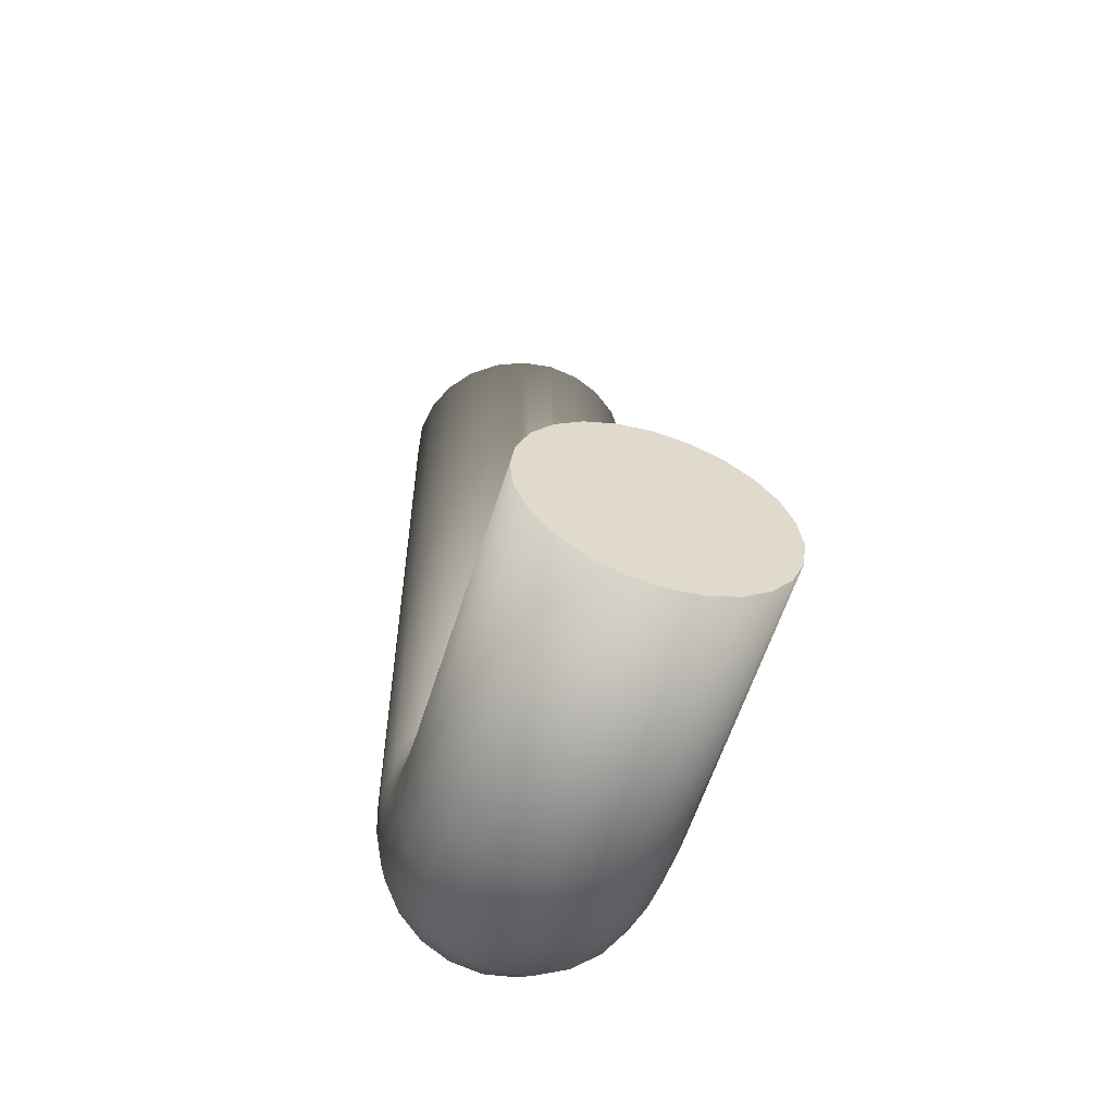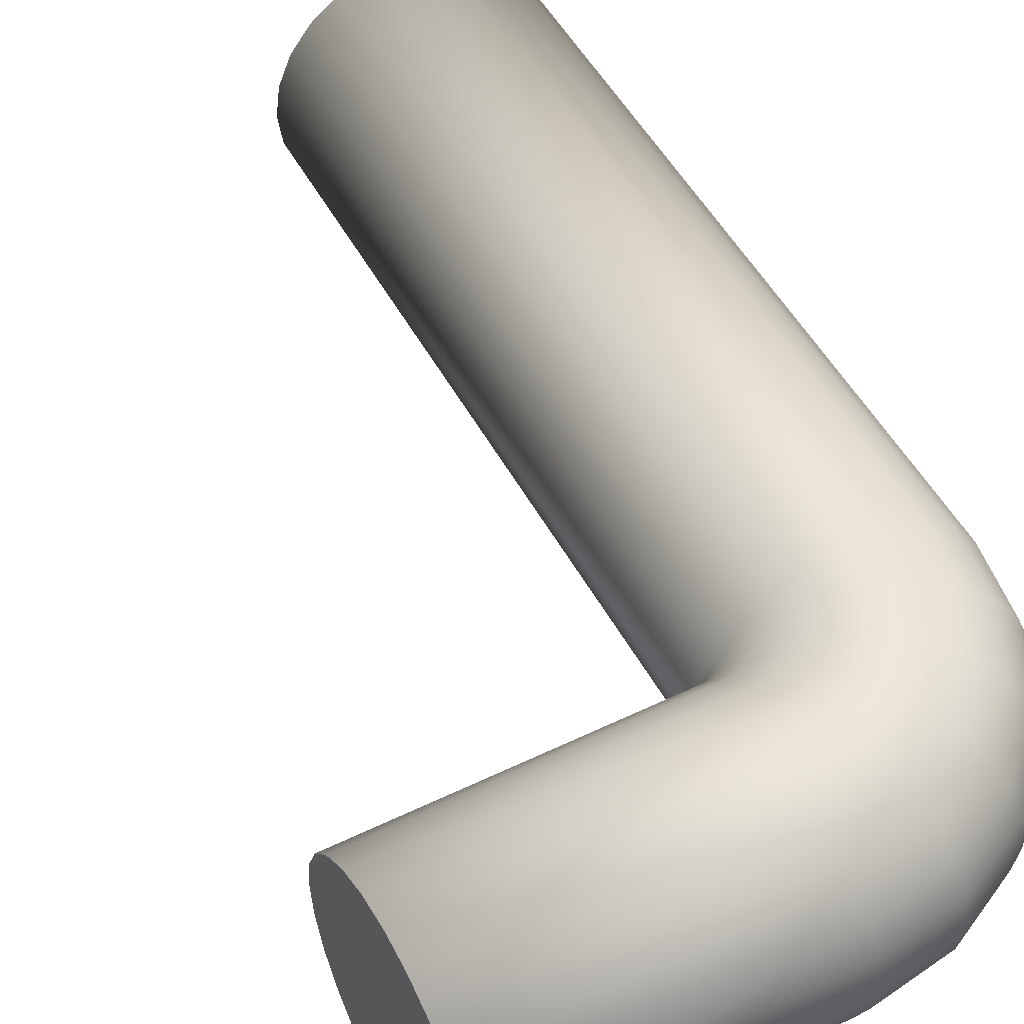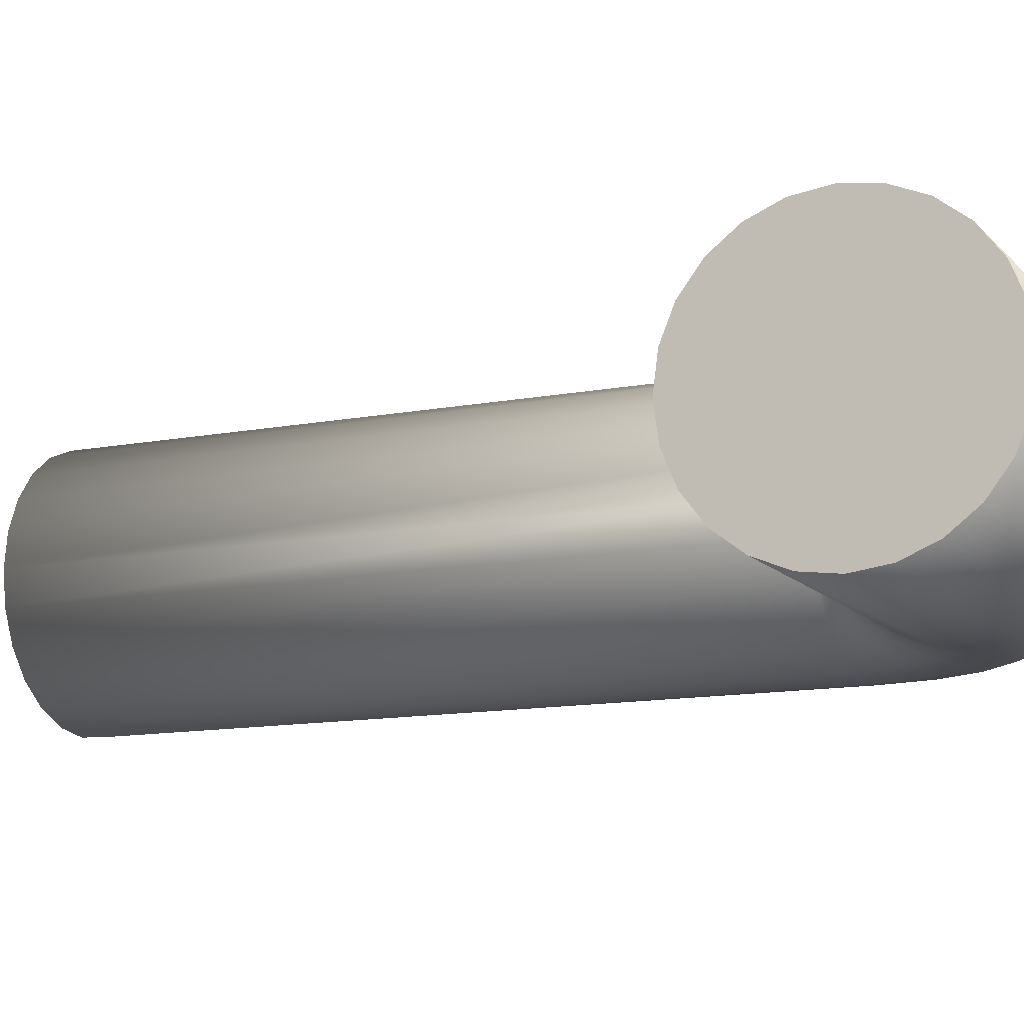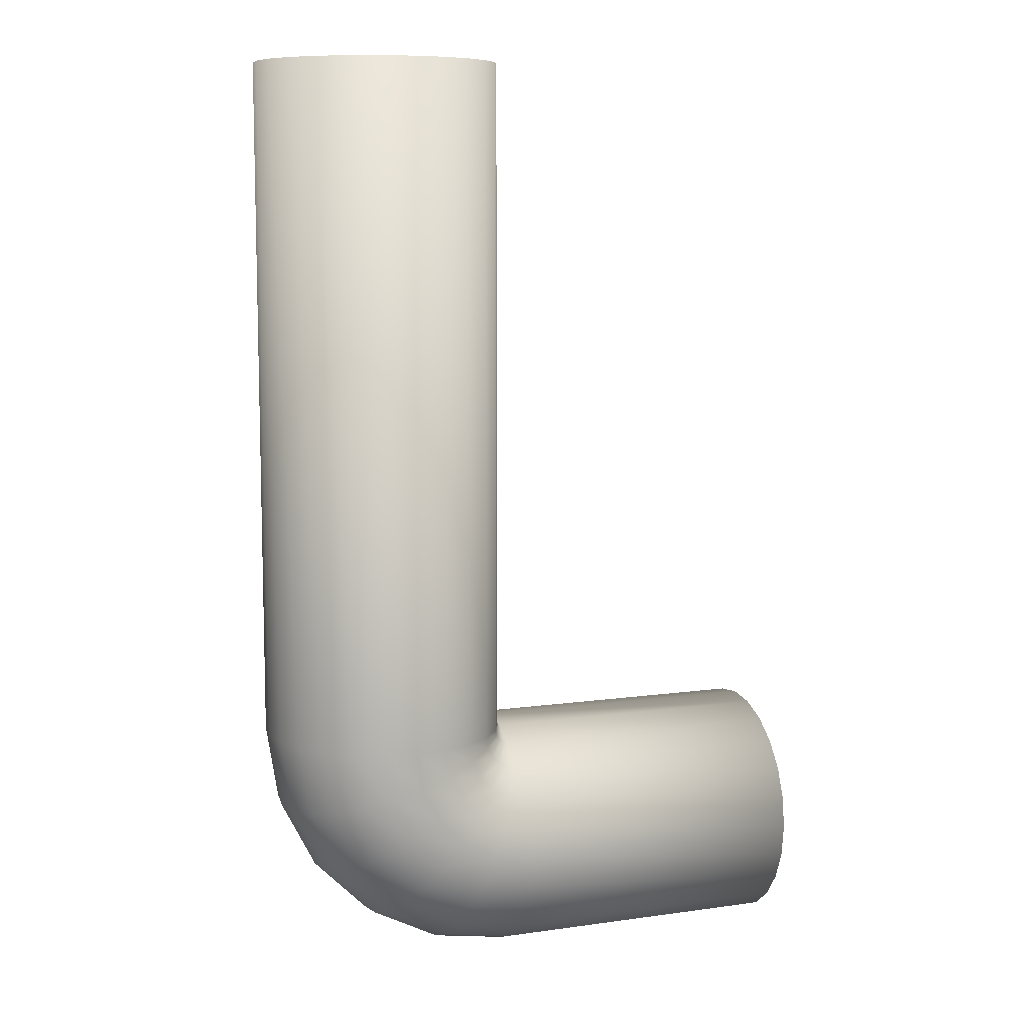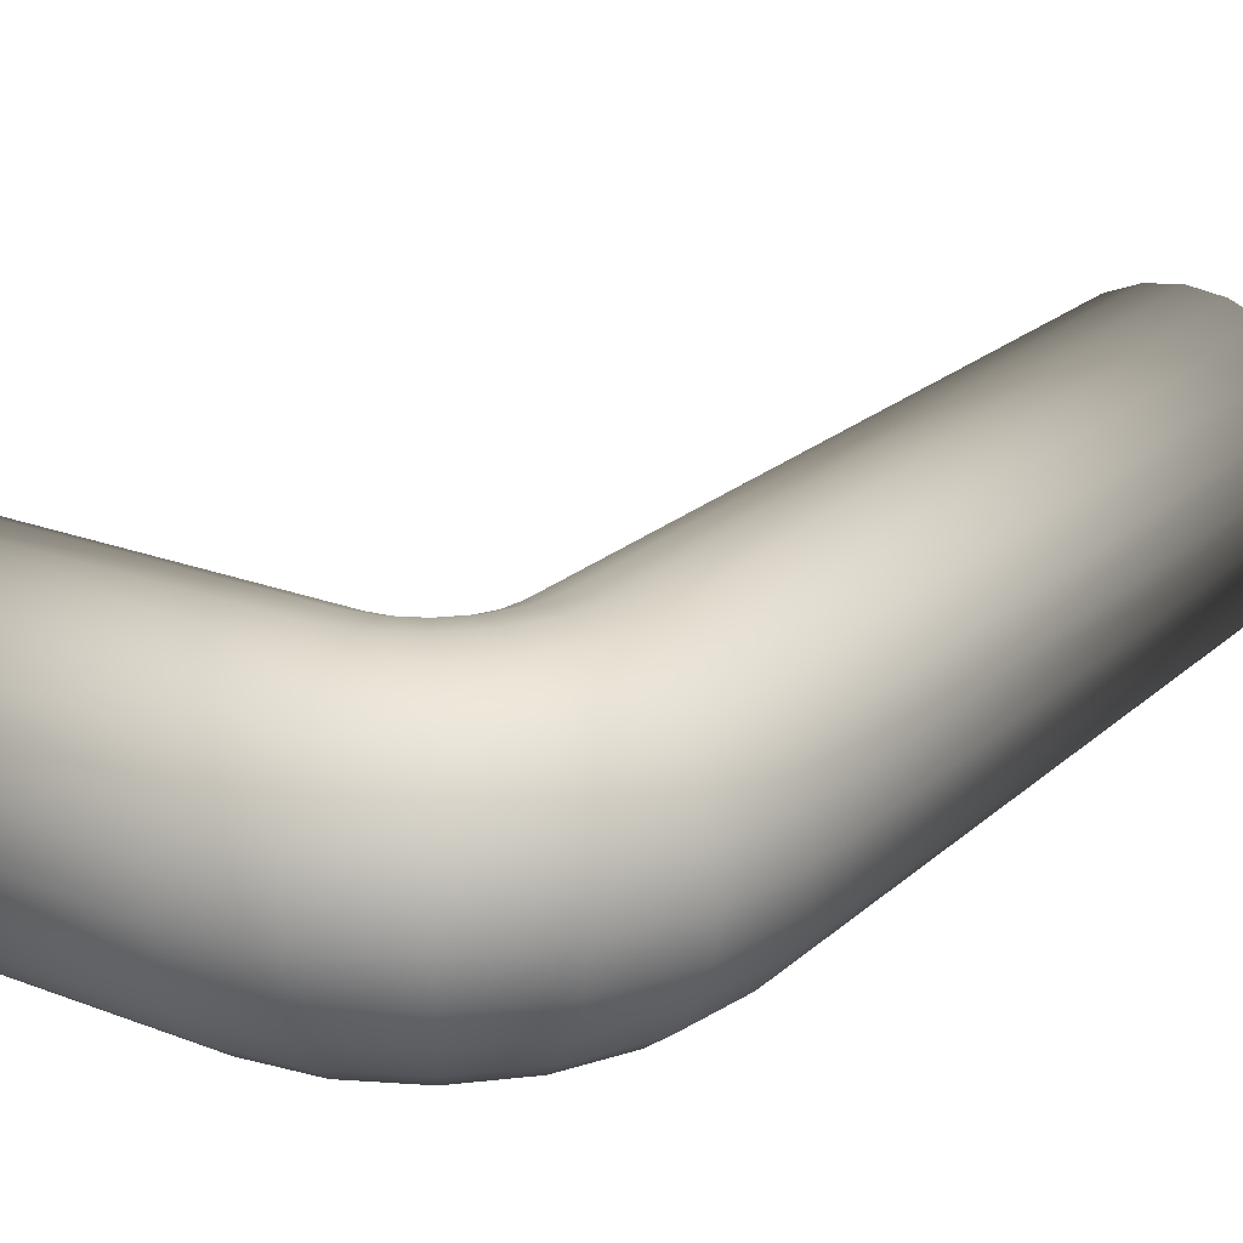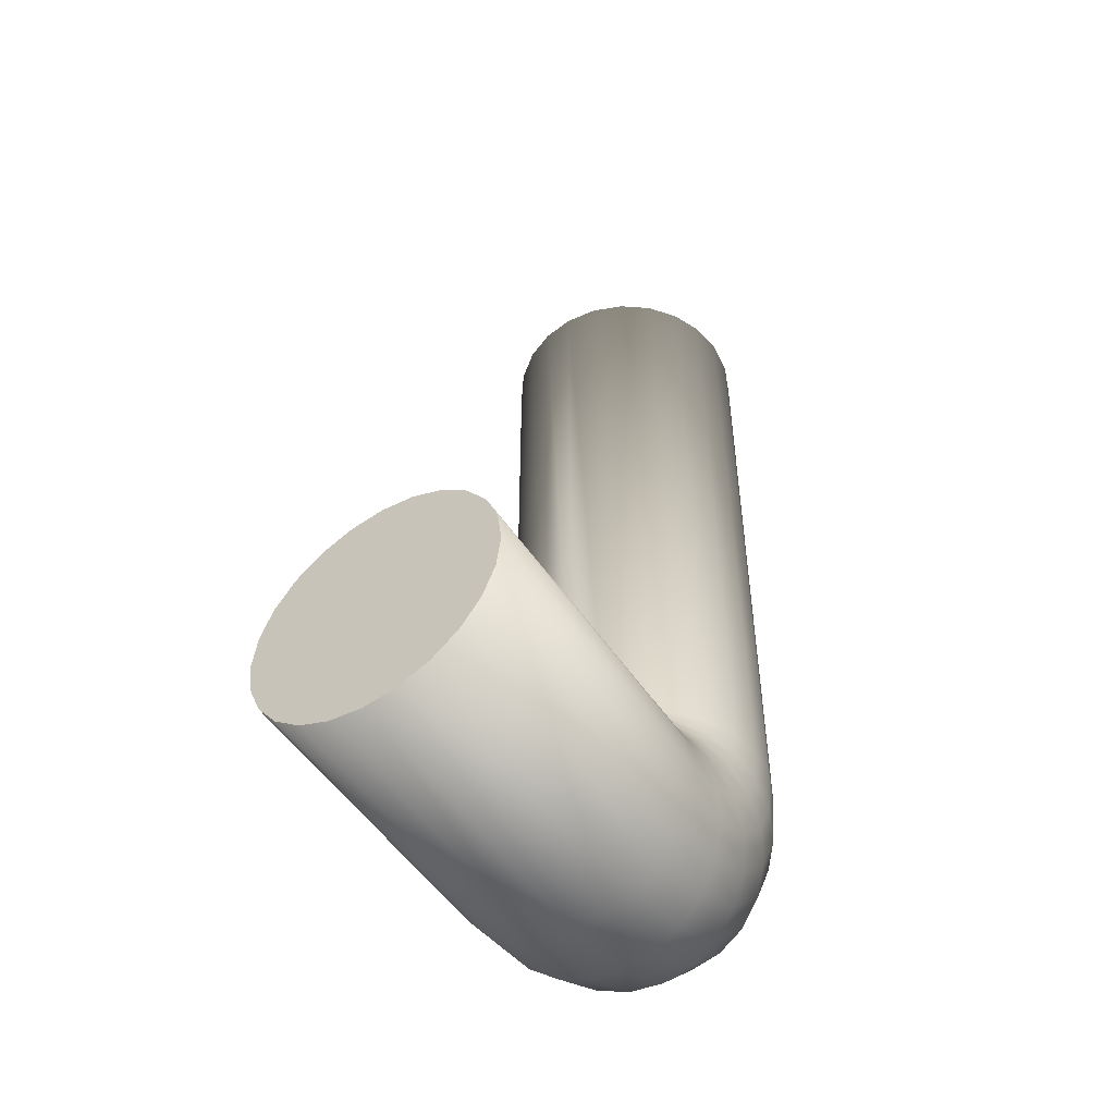
<metadata>
{"format":"obj","ext":"obj","renderer":"f3d","projection":"perspective","resolution":1024,"background":"white","views":[{"elev":-58.6,"azim":-107.3,"up":"+Y"},{"elev":50.9,"azim":-27.8,"up":"+Z"},{"elev":-12.3,"azim":-65.3,"up":"+Z"},{"elev":9.0,"azim":159.6,"up":"+Y"},{"elev":22.0,"azim":33.8,"up":"+Z"},{"elev":-51.5,"azim":-57.1,"up":"+Y"}]}
</metadata>
<code>
o Cylinder.007
v -1e-06 -0 -0.25
v 0.6 -0 -0.25
v -1e-06 -0.0647 -0.2415
v 0.6 -0.0647 -0.2415
v -1e-06 -0.125 -0.2165
v 0.6 -0.125 -0.2165
v -1e-06 -0.1768 -0.1768
v 0.6 -0.1768 -0.1768
v -1e-06 -0.2165 -0.125
v 0.6 -0.2165 -0.125
v -1e-06 -0.2415 -0.0647
v 0.6 -0.2415 -0.0647
v -1e-06 -0.25 -0
v 0.6 -0.25 -0
v -1e-06 -0.2415 0.0647
v 0.6 -0.2415 0.0647
v -1e-06 -0.2165 0.125
v 0.6 -0.2165 0.125
v -1e-06 -0.1768 0.1768
v 0.6 -0.1768 0.1768
v -1e-06 -0.125 0.2165
v 0.6 -0.125 0.2165
v -1e-06 -0.0647 0.2415
v 0.6 -0.0647 0.2415
v -1e-06 -0 0.25
v 0.6 -1e-06 0.25
v -1e-06 0.0647 0.2415
v 0.6 0.0647 0.2415
v -1e-06 0.125 0.2165
v 0.6 0.125 0.2165
v -1e-06 0.1768 0.1768
v 0.6 0.1768 0.1768
v -1e-06 0.2165 0.125
v 0.6 0.2165 0.125
v -1e-06 0.2415 0.0647
v 0.6 0.2415 0.0647
v -1e-06 0.25 0
v 0.6 0.25 0
v -1e-06 0.2415 -0.0647
v 0.6 0.2415 -0.0647
v -1e-06 0.2165 -0.125
v 0.6 0.2165 -0.125
v -1e-06 0.1768 -0.1768
v 0.6 0.1768 -0.1768
v -1e-06 0.125 -0.2165
v 0.6 0.125 -0.2165
v -1e-06 0.0647 -0.2415
v 0.6 0.0647 -0.2415
v 0.6773 0.01224 -0.25
v 0.6972 -0.0493 -0.2415
v 0.7159 -0.1066 -0.2165
v 0.7319 -0.1559 -0.1768
v 0.7442 -0.1937 -0.125
v 0.7519 -0.2174 -0.0647
v 0.7545 -0.2255 -0
v 0.7519 -0.2174 0.0647
v 0.7442 -0.1937 0.125
v 0.7319 -0.1559 0.1768
v 0.7159 -0.1066 0.2165
v 0.6972 -0.0493 0.2415
v 0.6773 0.01224 0.25
v 0.6573 0.07377 0.2415
v 0.6386 0.1311 0.2165
v 0.6226 0.1804 0.1768
v 0.6103 0.2181 0.125
v 0.6026 0.2419 0.0647
v 0.6 0.25 0
v 0.6026 0.2419 -0.0647
v 0.6103 0.2181 -0.125
v 0.6226 0.1804 -0.1768
v 0.6386 0.1311 -0.2165
v 0.6573 0.07377 -0.2415
v 0.7469 0.04775 -0.25
v 0.785 -0.004602 -0.2415
v 0.8204 -0.05338 -0.2165
v 0.8509 -0.09527 -0.1768
v 0.8742 -0.1274 -0.125
v 0.8889 -0.1476 -0.0647
v 0.8939 -0.1545 -0
v 0.8889 -0.1476 0.0647
v 0.8742 -0.1274 0.125
v 0.8509 -0.09527 0.1768
v 0.8204 -0.05338 0.2165
v 0.785 -0.004602 0.2415
v 0.7469 0.04775 0.25
v 0.7089 0.1001 0.2415
v 0.6735 0.1489 0.2165
v 0.643 0.1908 0.1768
v 0.6197 0.2229 0.125
v 0.605 0.2431 0.0647
v 0.6 0.25 0
v 0.605 0.2431 -0.0647
v 0.6197 0.2229 -0.125
v 0.643 0.1908 -0.1768
v 0.6735 0.1489 -0.2165
v 0.7089 0.1001 -0.2415
v 0.8023 0.1031 -0.25
v 0.8546 0.06502 -0.2415
v 0.9034 0.02958 -0.2165
v 0.9453 -0.000853 -0.1768
v 0.9774 -0.02421 -0.125
v 0.9976 -0.03889 -0.0647
v 1.005 -0.04389 -0
v 0.9976 -0.03889 0.0647
v 0.9774 -0.02421 0.125
v 0.9453 -0.000853 0.1768
v 0.9034 0.02958 0.2165
v 0.8546 0.06502 0.2415
v 0.8023 0.1031 0.25
v 0.7499 0.1411 0.2415
v 0.7011 0.1765 0.2165
v 0.6592 0.207 0.1768
v 0.6271 0.2303 0.125
v 0.6069 0.245 0.0647
v 0.6 0.25 0
v 0.6069 0.245 -0.0647
v 0.6271 0.2303 -0.125
v 0.6592 0.207 -0.1768
v 0.7011 0.1765 -0.2165
v 0.7499 0.1411 -0.2415
v 0.8378 0.1727 -0.25
v 0.8993 0.1528 -0.2415
v 0.9566 0.1341 -0.2165
v 1.006 0.1181 -0.1768
v 1.044 0.1058 -0.125
v 1.067 0.09812 -0.0647
v 1.076 0.09549 -0
v 1.067 0.09812 0.0647
v 1.044 0.1058 0.125
v 1.006 0.1181 0.1768
v 0.9566 0.1341 0.2165
v 0.8993 0.1528 0.2415
v 0.8378 0.1727 0.25
v 0.7762 0.1927 0.2415
v 0.7189 0.2114 0.2165
v 0.6696 0.2274 0.1768
v 0.6319 0.2397 0.125
v 0.6081 0.2474 0.0647
v 0.6 0.25 0
v 0.6081 0.2474 -0.0647
v 0.6319 0.2397 -0.125
v 0.6696 0.2274 -0.1768
v 0.7189 0.2114 -0.2165
v 0.7762 0.1927 -0.2415
v 0.85 0.25 -0.25
v 0.9147 0.25 -0.2415
v 0.975 0.25 -0.2165
v 1.027 0.25 -0.1768
v 1.067 0.25 -0.125
v 1.091 0.25 -0.0647
v 1.1 0.25 -0
v 1.091 0.25 0.0647
v 1.067 0.25 0.125
v 1.027 0.25 0.1768
v 0.975 0.25 0.2165
v 0.9147 0.25 0.2415
v 0.85 0.25 0.25
v 0.7853 0.25 0.2415
v 0.725 0.25 0.2165
v 0.6732 0.25 0.1768
v 0.6335 0.25 0.125
v 0.6085 0.25 0.0647
v 0.6 0.25 0
v 0.6085 0.25 -0.0647
v 0.6335 0.25 -0.125
v 0.6732 0.25 -0.1768
v 0.725 0.25 -0.2165
v 0.7853 0.25 -0.2415
v 0.85 1.65 -0.25
v 0.9147 1.65 -0.2415
v 0.975 1.65 -0.2165
v 1.027 1.65 -0.1768
v 1.067 1.65 -0.125
v 1.091 1.65 -0.06471
v 1.1 1.65 -1e-06
v 1.091 1.65 0.0647
v 1.067 1.65 0.125
v 1.027 1.65 0.1768
v 0.975 1.65 0.2165
v 0.9147 1.65 0.2415
v 0.85 1.65 0.25
v 0.7853 1.65 0.2415
v 0.725 1.65 0.2165
v 0.6732 1.65 0.1768
v 0.6335 1.65 0.125
v 0.6085 1.65 0.0647
v 0.6 1.65 -1e-06
v 0.6085 1.65 -0.06471
v 0.6335 1.65 -0.125
v 0.6732 1.65 -0.1768
v 0.725 1.65 -0.2165
v 0.7853 1.65 -0.2415
f 15 31 47
f 179 175 171
f 47 1 3
f 3 5 47
f 5 7 47
f 7 9 11
f 11 13 15
f 15 17 19
f 19 21 23
f 23 25 27
f 27 29 31
f 31 33 35
f 35 37 39
f 39 41 47
f 41 43 47
f 43 45 47
f 7 11 47
f 11 15 47
f 15 19 31
f 19 23 31
f 23 27 31
f 31 35 47
f 35 39 47
f 171 170 169
f 169 192 191
f 191 190 189
f 189 188 187
f 187 186 185
f 185 184 183
f 183 182 179
f 182 181 179
f 181 180 179
f 179 178 175
f 178 177 175
f 177 176 175
f 175 174 173
f 173 172 175
f 172 171 175
f 171 169 187
f 169 191 187
f 191 189 187
f 187 185 183
f 187 183 171
f 183 179 171
f 2 3 1
f 4 5 3
f 6 7 5
f 7 10 9
f 10 11 9
f 12 13 11
f 14 15 13
f 15 18 17
f 18 19 17
f 20 21 19
f 22 23 21
f 24 25 23
f 25 28 27
f 28 29 27
f 30 31 29
f 32 33 31
f 34 35 33
f 35 38 37
f 38 39 37
f 40 41 39
f 41 44 43
f 44 45 43
f 22 58 59
f 46 47 45
f 48 1 47
f 59 82 83
f 32 63 64
f 40 69 42
f 6 52 8
f 18 56 57
f 2 50 4
f 28 61 62
f 38 66 67
f 46 72 48
f 12 55 14
f 24 59 60
f 34 64 65
f 42 70 44
f 8 53 10
f 20 57 58
f 30 62 63
f 38 68 40
f 48 49 2
f 4 51 6
f 16 55 56
f 26 60 61
f 36 65 66
f 44 71 46
f 12 53 54
f 93 118 94
f 51 76 52
f 66 91 67
f 60 83 84
f 52 77 53
f 68 91 92
f 61 84 85
f 54 77 78
f 68 93 69
f 62 85 86
f 54 79 55
f 69 94 70
f 63 86 87
f 56 79 80
f 70 95 71
f 64 87 88
f 57 80 81
f 71 96 72
f 49 74 50
f 65 88 89
f 58 81 82
f 72 73 49
f 50 75 51
f 66 89 90
f 107 130 131
f 87 110 111
f 80 103 104
f 94 119 95
f 88 111 112
f 81 104 105
f 95 120 96
f 73 98 74
f 89 112 113
f 82 105 106
f 96 97 73
f 74 99 75
f 90 113 114
f 83 106 107
f 75 100 76
f 91 114 115
f 84 107 108
f 76 101 77
f 91 116 92
f 85 108 109
f 78 101 102
f 92 117 93
f 86 109 110
f 78 103 79
f 135 158 159
f 99 124 100
f 115 138 139
f 108 131 132
f 100 125 101
f 115 140 116
f 109 132 133
f 101 126 102
f 116 141 117
f 110 133 134
f 103 126 127
f 117 142 118
f 111 134 135
f 104 127 128
f 118 143 119
f 112 135 136
f 105 128 129
f 119 144 120
f 97 122 98
f 113 136 137
f 106 129 130
f 120 121 97
f 98 123 99
f 114 137 138
f 155 180 156
f 128 151 152
f 142 167 143
f 136 159 160
f 129 152 153
f 143 168 144
f 121 146 122
f 137 160 161
f 130 153 154
f 144 145 121
f 122 147 123
f 138 161 162
f 131 154 155
f 123 148 124
f 139 162 163
f 132 155 156
f 124 149 125
f 139 164 140
f 133 156 157
f 126 149 150
f 140 165 141
f 134 157 158
f 126 151 127
f 141 166 142
f 148 173 149
f 163 188 164
f 156 181 157
f 149 174 150
f 164 189 165
f 157 182 158
f 150 175 151
f 165 190 166
f 158 183 159
f 151 176 152
f 166 191 167
f 159 184 160
f 152 177 153
f 167 192 168
f 145 170 146
f 160 185 161
f 153 178 154
f 168 169 145
f 147 170 171
f 161 186 162
f 155 178 179
f 147 172 148
f 162 187 163
f 2 4 3
f 4 6 5
f 6 8 7
f 7 8 10
f 10 12 11
f 12 14 13
f 14 16 15
f 15 16 18
f 18 20 19
f 20 22 21
f 22 24 23
f 24 26 25
f 25 26 28
f 28 30 29
f 30 32 31
f 32 34 33
f 34 36 35
f 35 36 38
f 38 40 39
f 40 42 41
f 41 42 44
f 44 46 45
f 22 20 58
f 46 48 47
f 48 2 1
f 59 58 82
f 32 30 63
f 40 68 69
f 6 51 52
f 18 16 56
f 2 49 50
f 28 26 61
f 38 36 66
f 46 71 72
f 12 54 55
f 24 22 59
f 34 32 64
f 42 69 70
f 8 52 53
f 20 18 57
f 30 28 62
f 38 67 68
f 48 72 49
f 4 50 51
f 16 14 55
f 26 24 60
f 36 34 65
f 44 70 71
f 12 10 53
f 93 117 118
f 51 75 76
f 66 90 91
f 60 59 83
f 52 76 77
f 68 67 91
f 61 60 84
f 54 53 77
f 68 92 93
f 62 61 85
f 54 78 79
f 69 93 94
f 63 62 86
f 56 55 79
f 70 94 95
f 64 63 87
f 57 56 80
f 71 95 96
f 49 73 74
f 65 64 88
f 58 57 81
f 72 96 73
f 50 74 75
f 66 65 89
f 107 106 130
f 87 86 110
f 80 79 103
f 94 118 119
f 88 87 111
f 81 80 104
f 95 119 120
f 73 97 98
f 89 88 112
f 82 81 105
f 96 120 97
f 74 98 99
f 90 89 113
f 83 82 106
f 75 99 100
f 91 90 114
f 84 83 107
f 76 100 101
f 91 115 116
f 85 84 108
f 78 77 101
f 92 116 117
f 86 85 109
f 78 102 103
f 135 134 158
f 99 123 124
f 115 114 138
f 108 107 131
f 100 124 125
f 115 139 140
f 109 108 132
f 101 125 126
f 116 140 141
f 110 109 133
f 103 102 126
f 117 141 142
f 111 110 134
f 104 103 127
f 118 142 143
f 112 111 135
f 105 104 128
f 119 143 144
f 97 121 122
f 113 112 136
f 106 105 129
f 120 144 121
f 98 122 123
f 114 113 137
f 155 179 180
f 128 127 151
f 142 166 167
f 136 135 159
f 129 128 152
f 143 167 168
f 121 145 146
f 137 136 160
f 130 129 153
f 144 168 145
f 122 146 147
f 138 137 161
f 131 130 154
f 123 147 148
f 139 138 162
f 132 131 155
f 124 148 149
f 139 163 164
f 133 132 156
f 126 125 149
f 140 164 165
f 134 133 157
f 126 150 151
f 141 165 166
f 148 172 173
f 163 187 188
f 156 180 181
f 149 173 174
f 164 188 189
f 157 181 182
f 150 174 175
f 165 189 190
f 158 182 183
f 151 175 176
f 166 190 191
f 159 183 184
f 152 176 177
f 167 191 192
f 145 169 170
f 160 184 185
f 153 177 178
f 168 192 169
f 147 146 170
f 161 185 186
f 155 154 178
f 147 171 172
f 162 186 187

</code>
